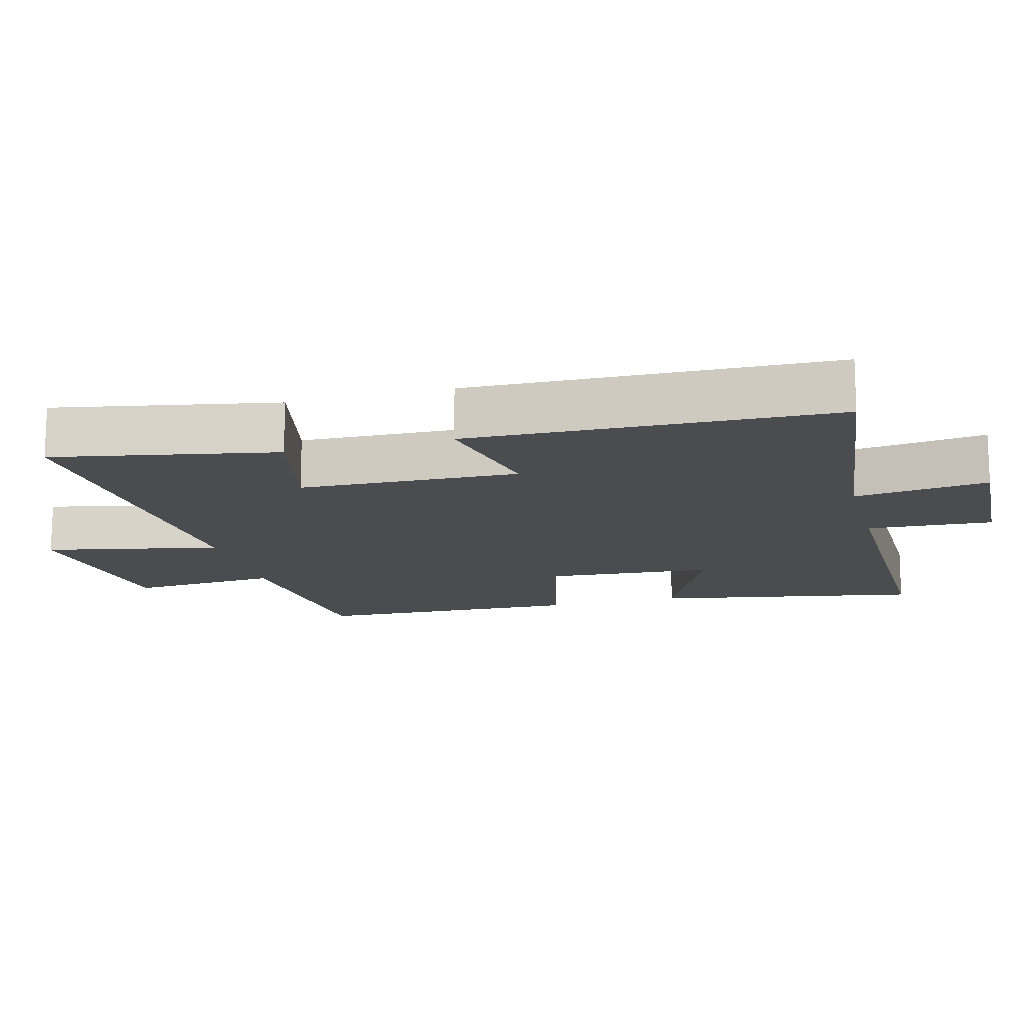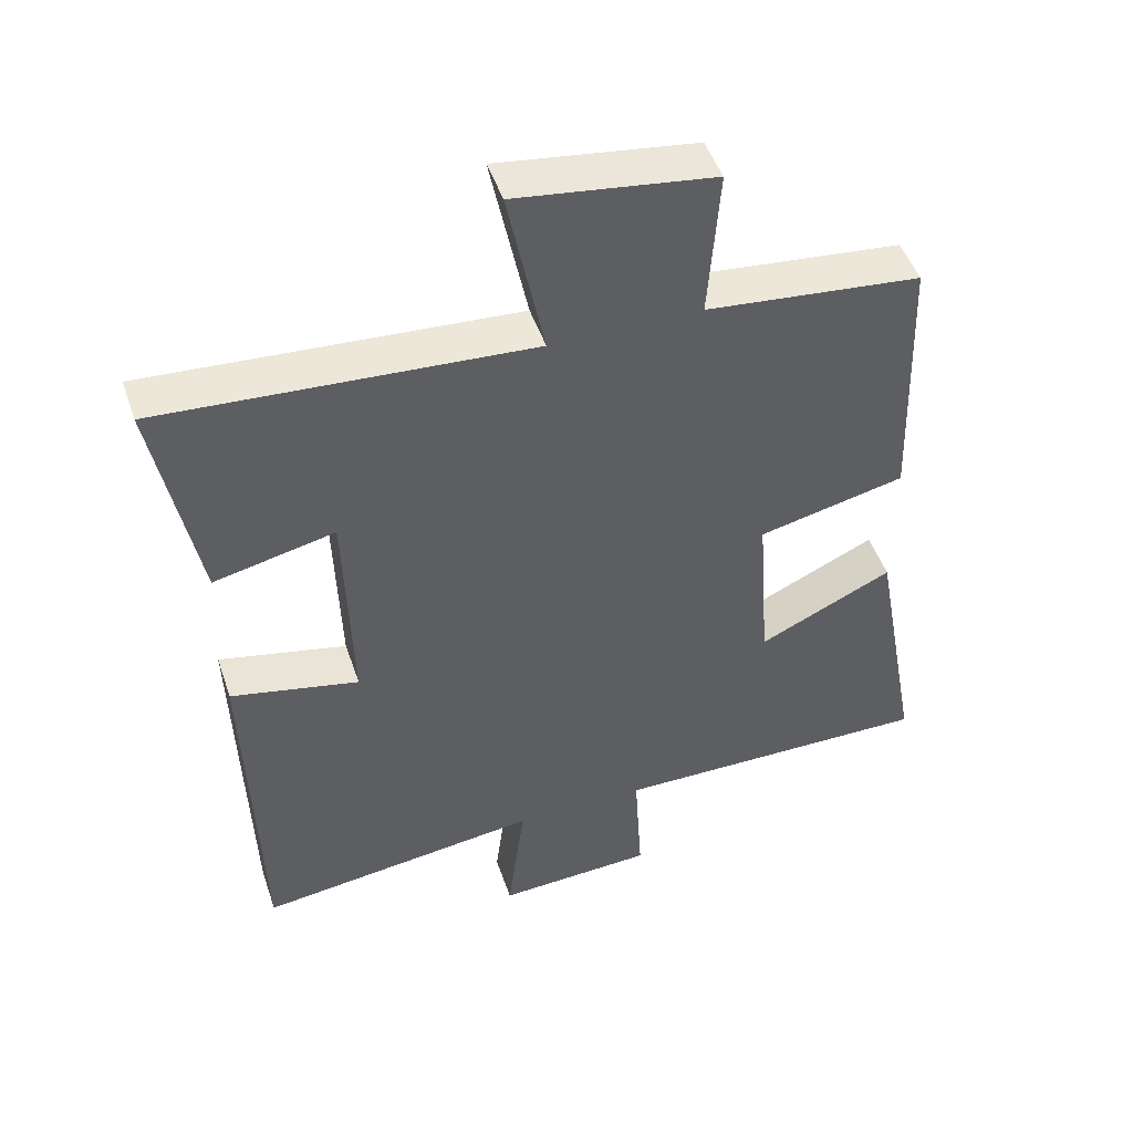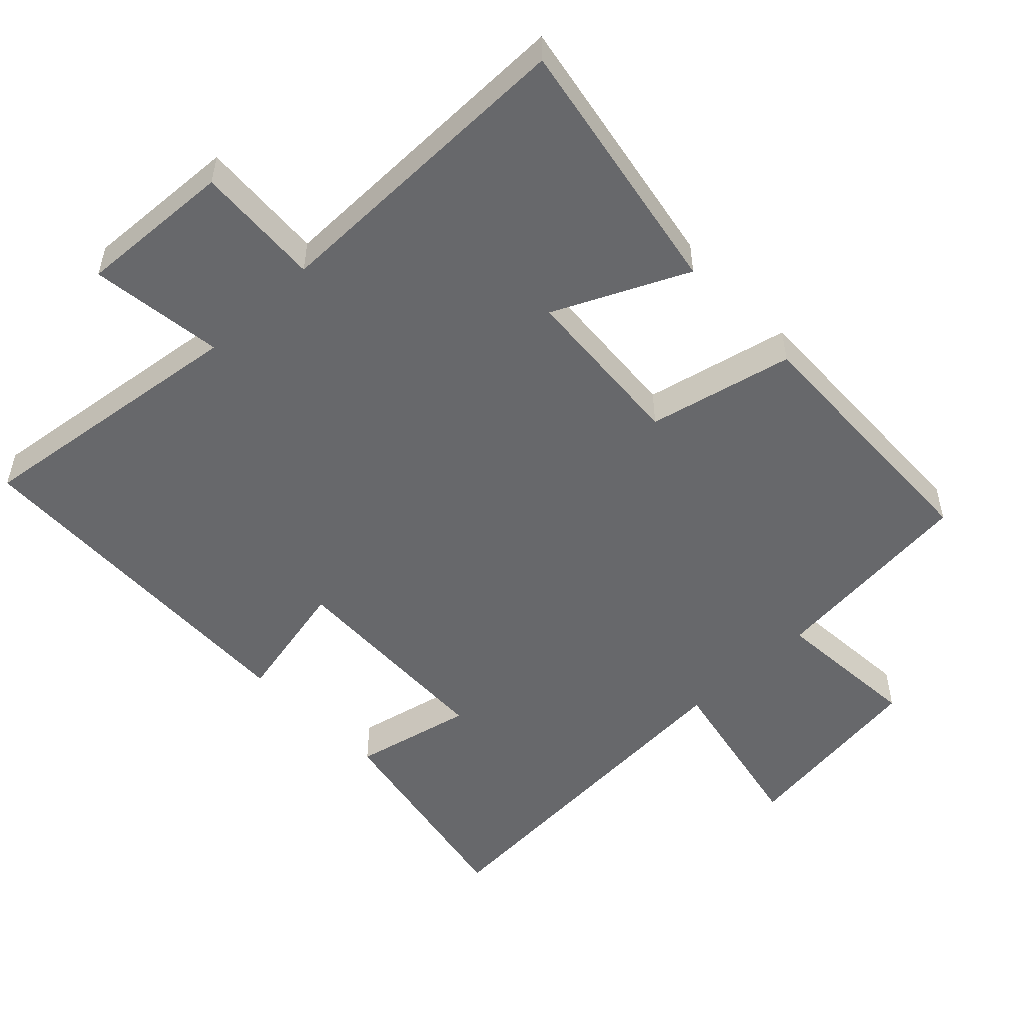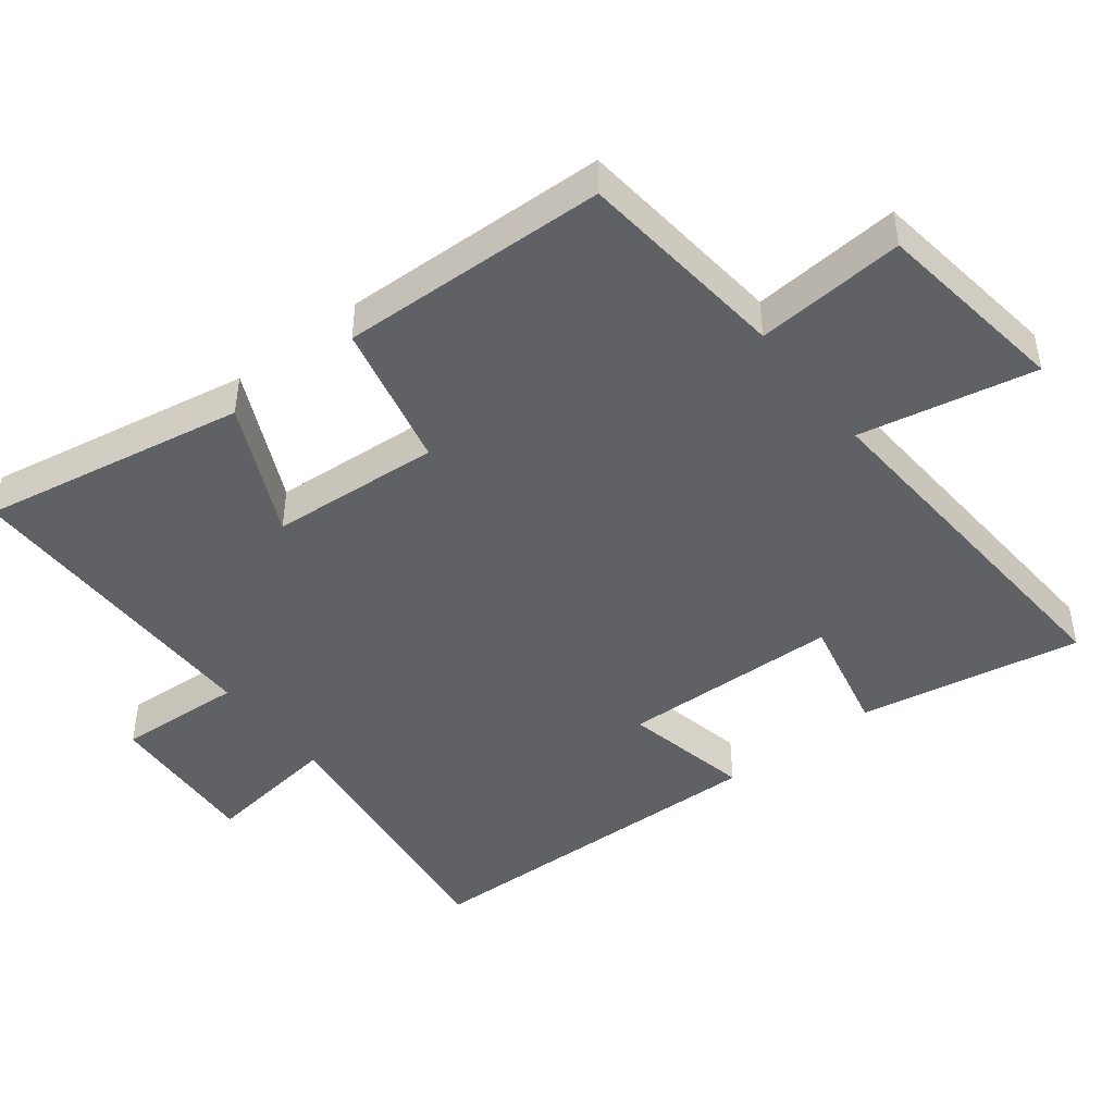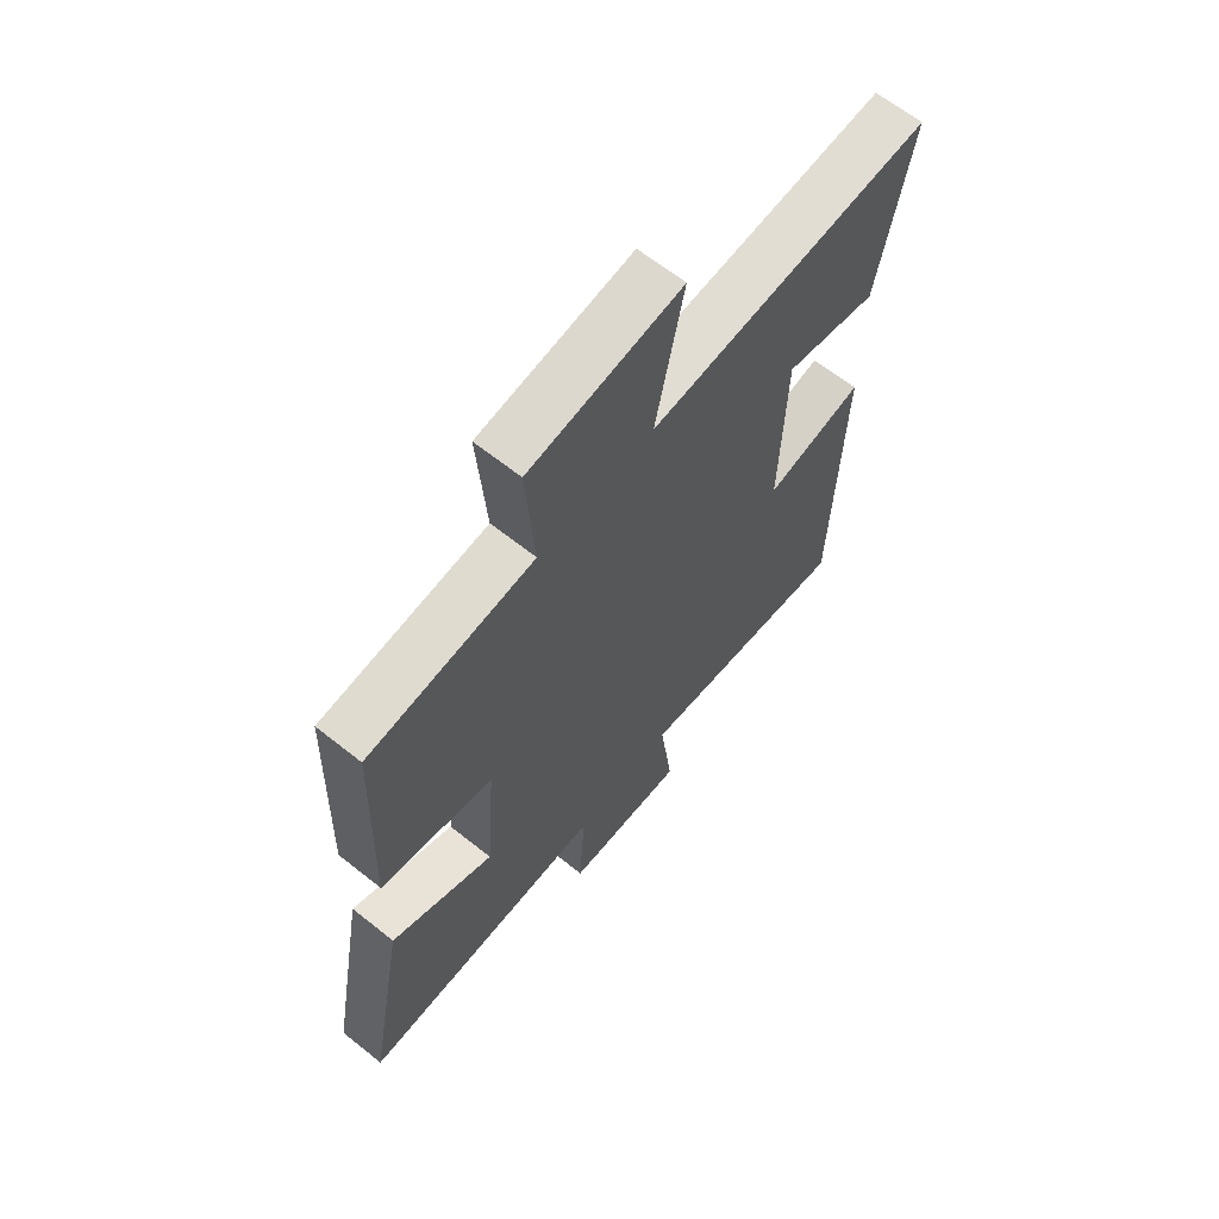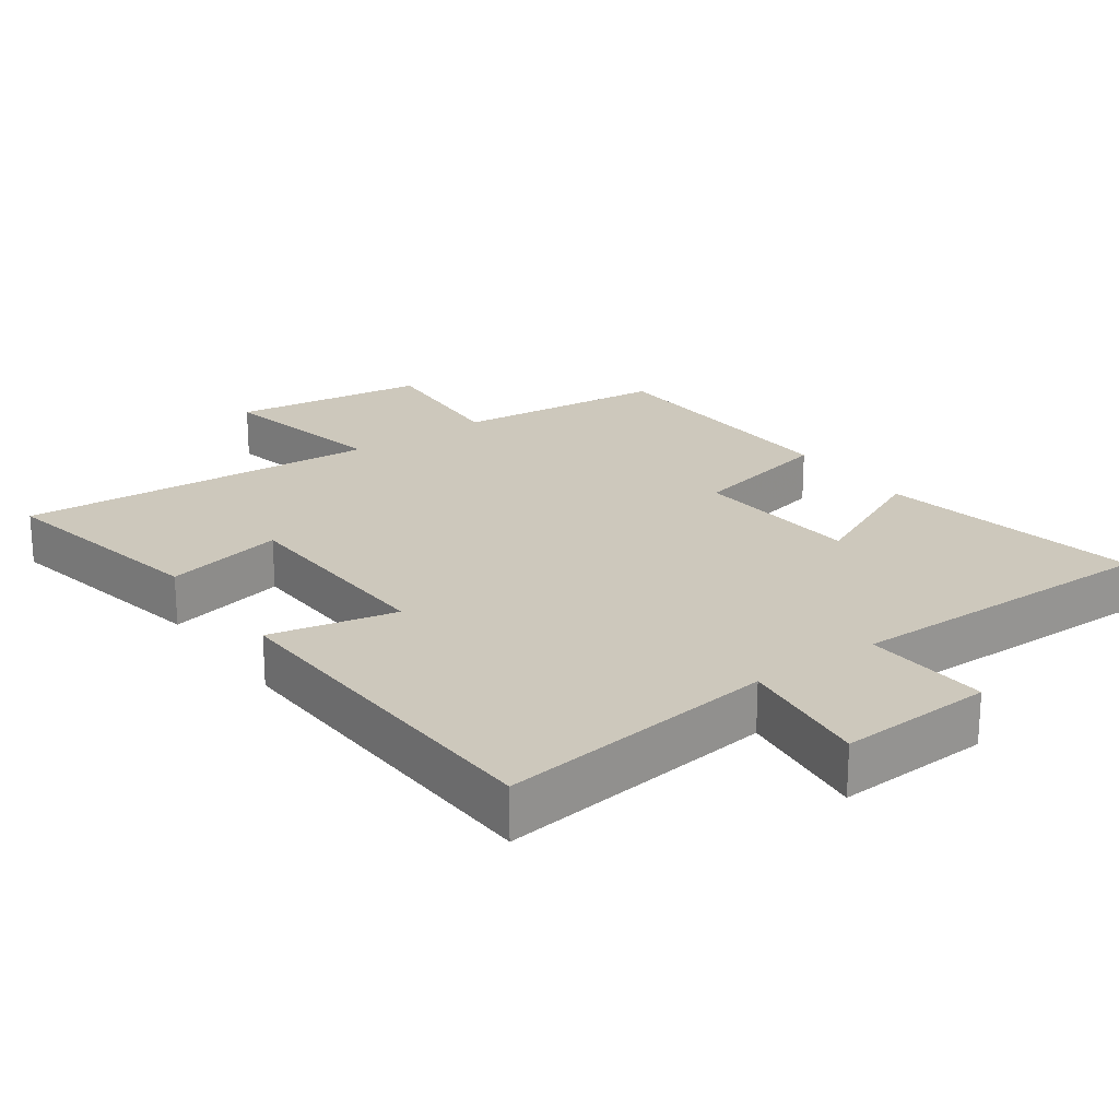
<metadata>
{"format":"obj","ext":"obj","renderer":"f3d","projection":"perspective","resolution":1024,"background":"white","views":[{"elev":-15.0,"azim":104.9,"up":"+Y"},{"elev":48.1,"azim":161.6,"up":"+Z"},{"elev":-52.4,"azim":-136.2,"up":"+Y"},{"elev":-45.8,"azim":-52.1,"up":"+Y"},{"elev":64.5,"azim":-51.2,"up":"+Z"},{"elev":22.2,"azim":144.2,"up":"+Y"}]}
</metadata>
<code>
v 0.484 0.07 -0.552
v 0.079 0.07 -0.5
v 0.104 0.07 -0.694
v -0.12 0.07 -0.682
v -0.109 0.07 -0.5
v -0.57 0.07 -0.503
v -0.5 0.07 -0.121
v -0.308 0.07 -0.211
v -0.29 0.07 0.035
v -0.5 0.07 0.083
v -0.487 0.07 0.469
v -0.18 0.07 0.5
v -0.196 0.07 0.715
v 0.086 0.07 0.753
v 0.034 0.07 0.5
v 0.561 0.07 0.533
v 0.5 0.07 0.212
v 0.327 0.07 0.251
v 0.317 0.07 -0.065
v 0.5 0.07 -0.026
v 0.484 0 -0.552
v 0.079 0 -0.5
v 0.104 0 -0.694
v -0.12 0 -0.682
v -0.109 0 -0.5
v -0.57 0 -0.503
v -0.5 0 -0.121
v -0.308 0 -0.211
v -0.29 0 0.035
v -0.5 0 0.083
v -0.487 0 0.469
v -0.18 0 0.5
v -0.196 0 0.715
v 0.086 0 0.753
v 0.034 0 0.5
v 0.561 0 0.533
v 0.5 0 0.212
v 0.327 0 0.251
v 0.317 0 -0.065
v 0.5 0 -0.026
f 19 20 1 2
f 18 19 2
f 15 16 17 18
f 15 18 2
f 12 13 14 15
f 11 12 15
f 10 11 15
f 9 10 15
f 8 9 15 2
f 5 6 7 8
f 5 8 2 3
f 3 4 5
f 22 21 40 39
f 22 39 38
f 38 37 36 35
f 22 38 35
f 35 34 33 32
f 35 32 31
f 35 31 30
f 35 30 29
f 22 35 29 28
f 28 27 26 25
f 23 22 28 25
f 25 24 23
f 1 21 22 2
f 2 22 23 3
f 3 23 24 4
f 4 24 25 5
f 5 25 26 6
f 6 26 27 7
f 7 27 28 8
f 8 28 29 9
f 9 29 30 10
f 10 30 31 11
f 11 31 32 12
f 12 32 33 13
f 13 33 34 14
f 14 34 35 15
f 15 35 36 16
f 16 36 37 17
f 17 37 38 18
f 18 38 39 19
f 19 39 40 20
f 20 40 21 1

</code>
